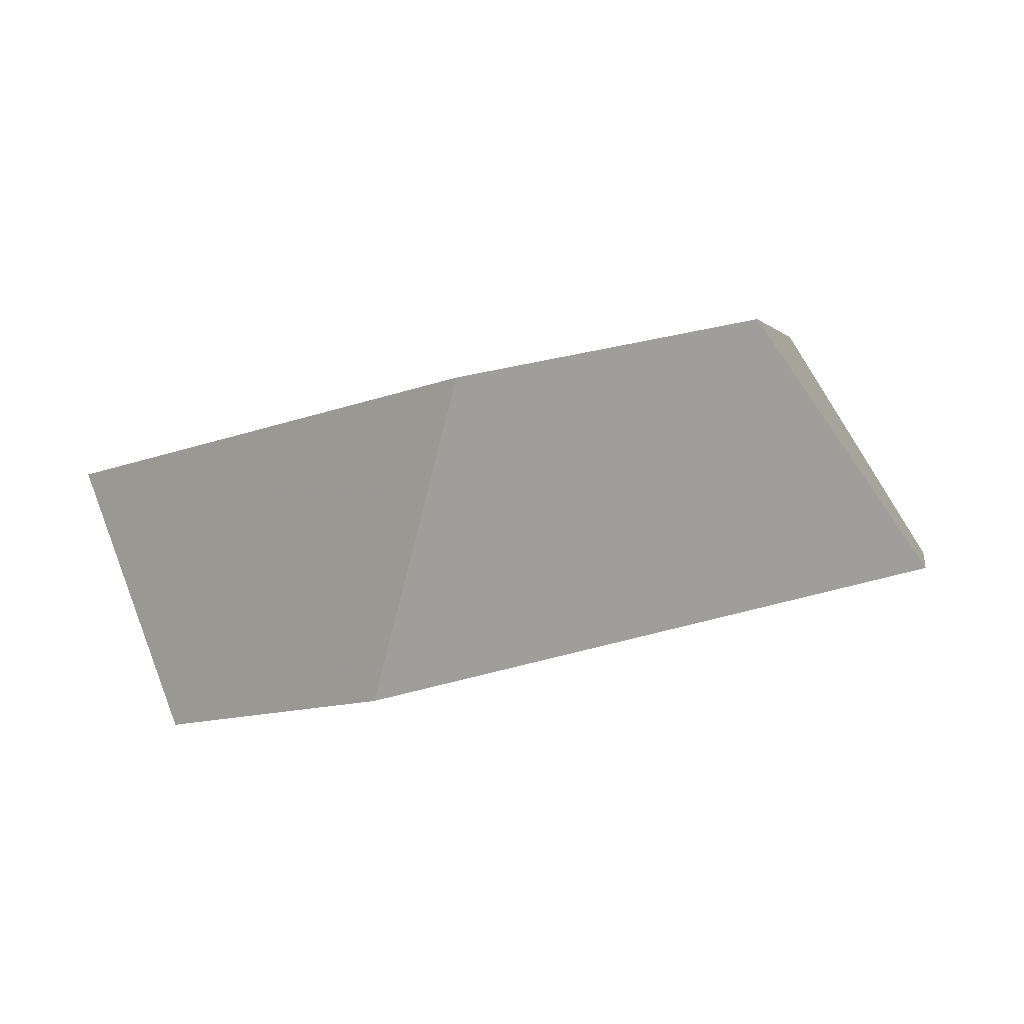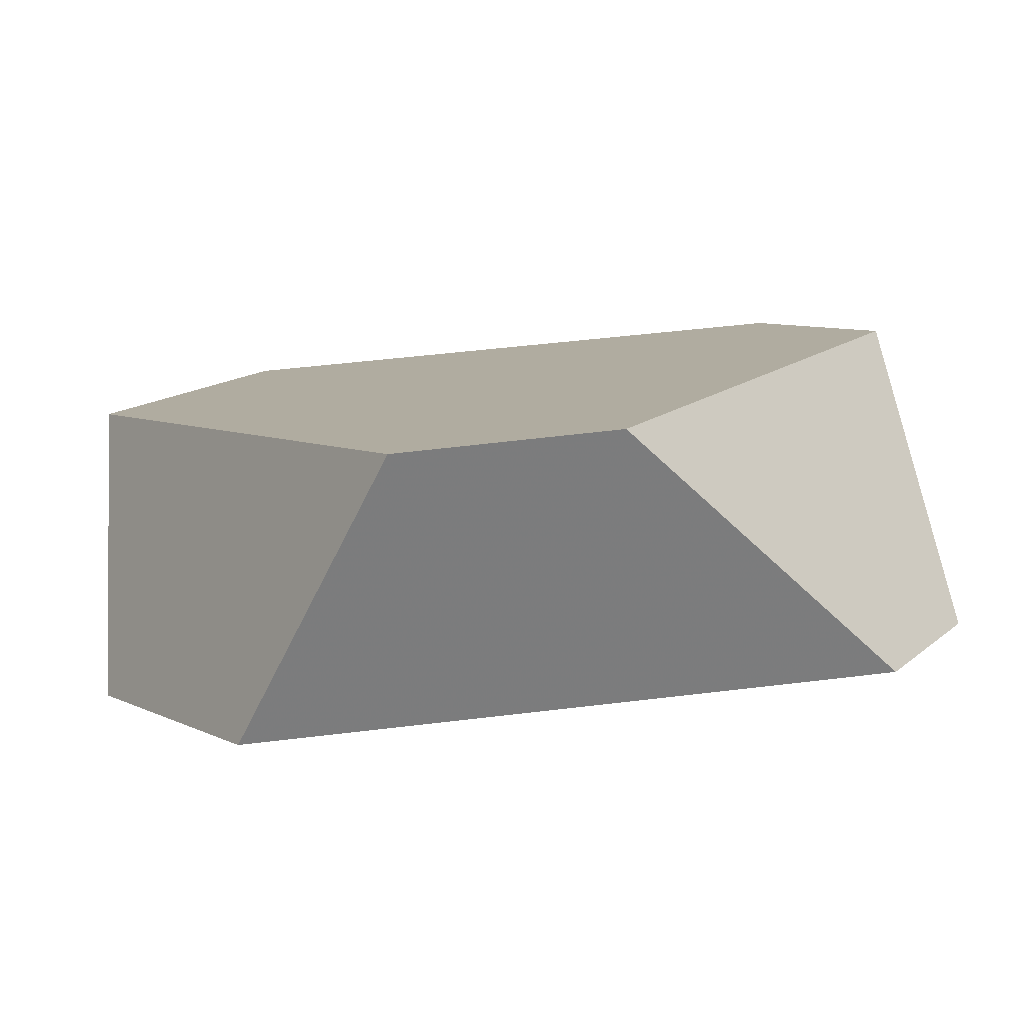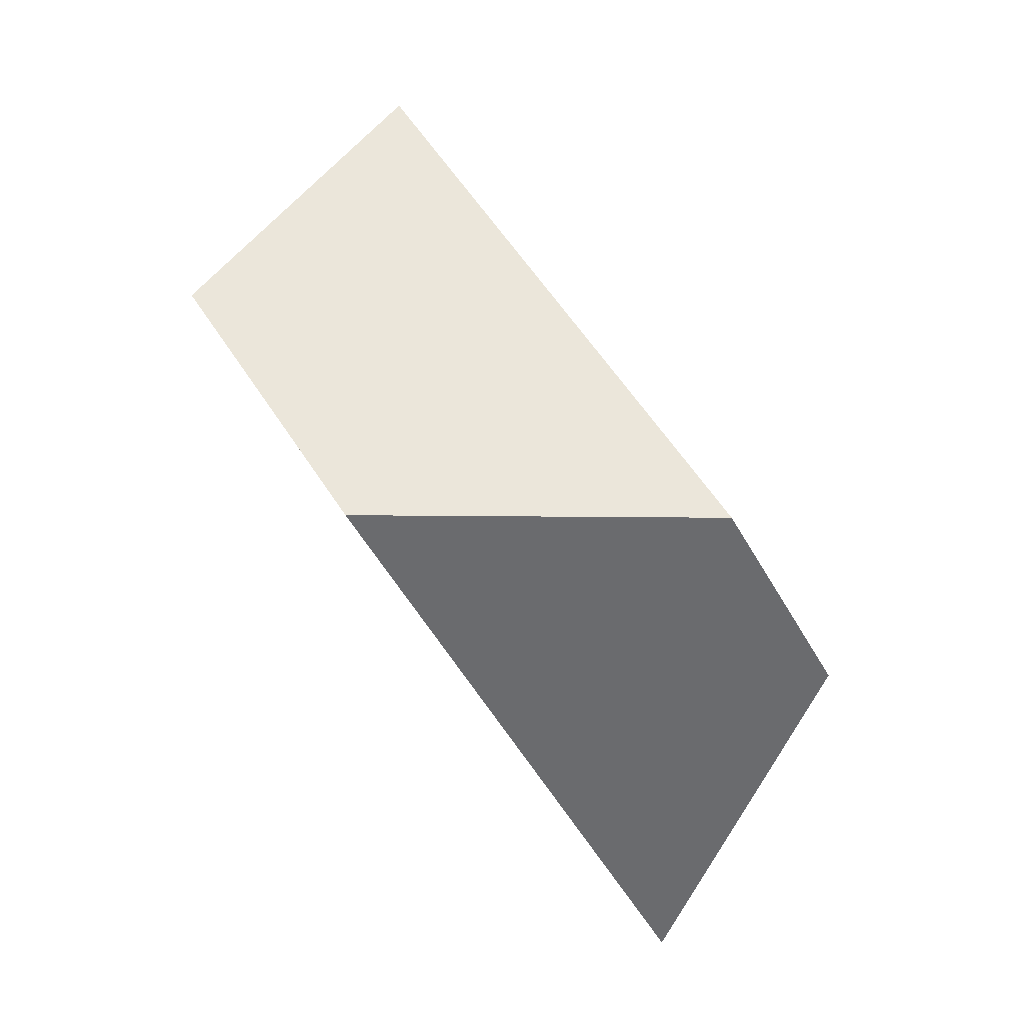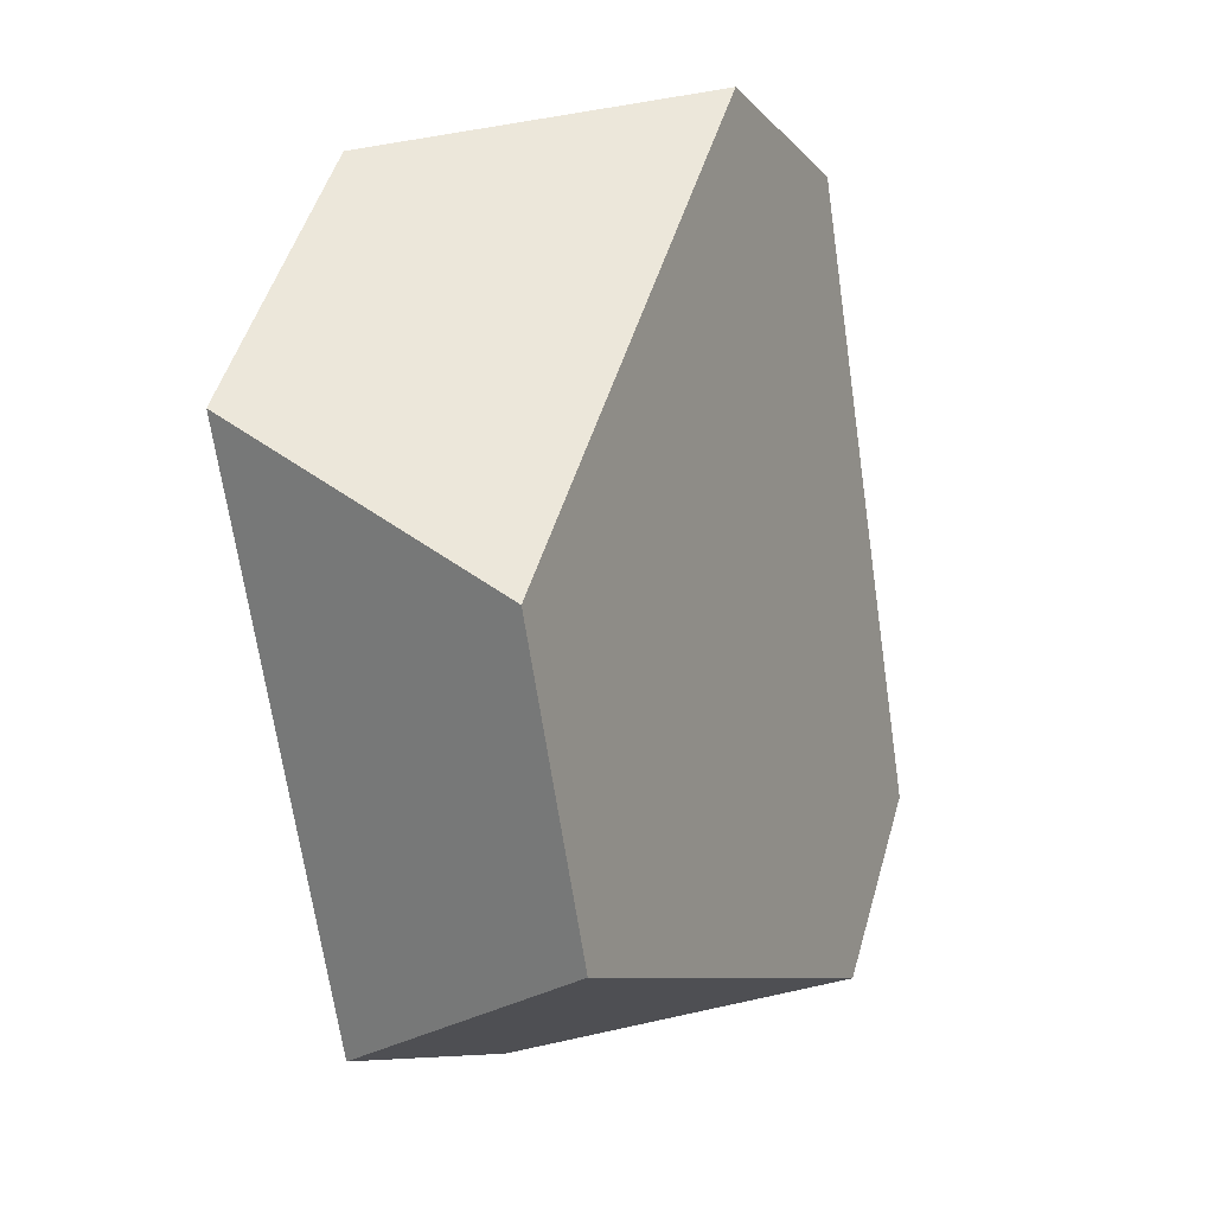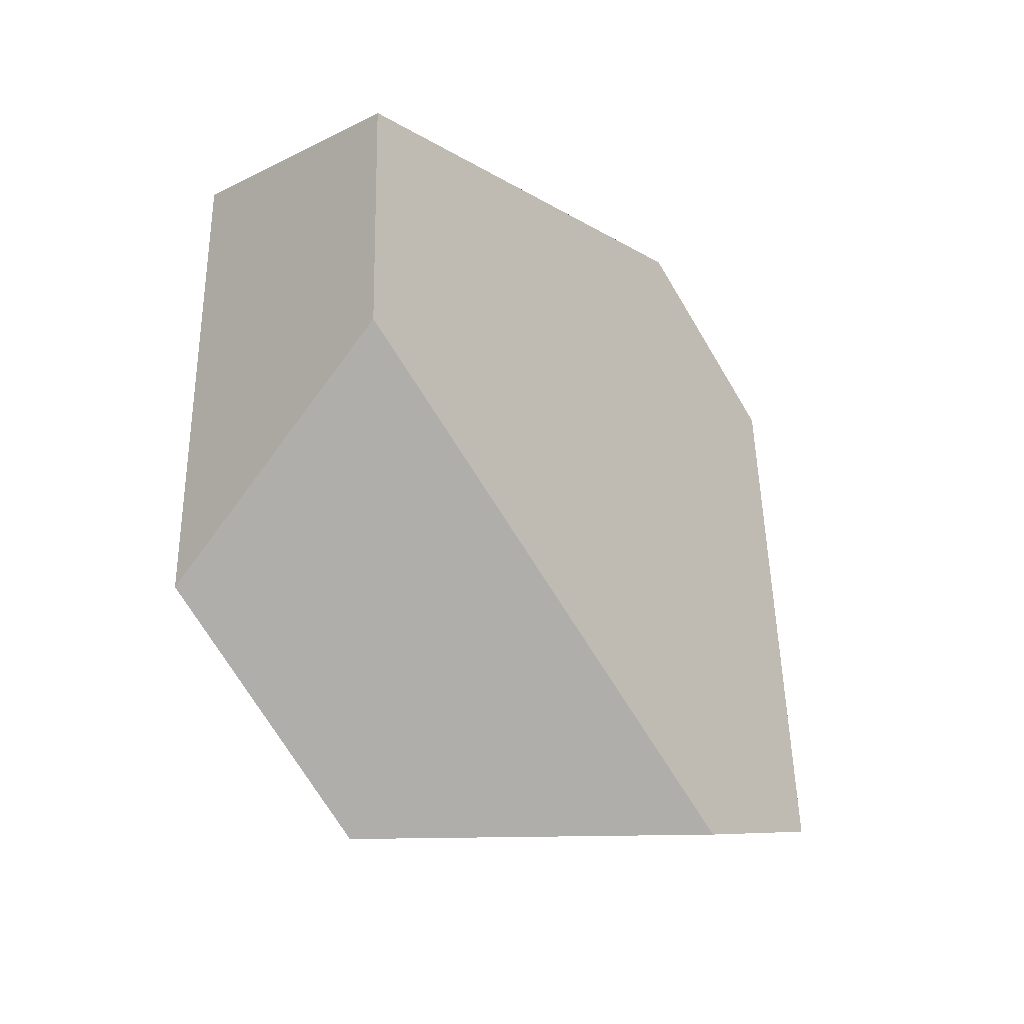
<metadata>
{"format":"obj","ext":"obj","renderer":"f3d","projection":"perspective","resolution":1024,"background":"white","views":[{"elev":16.8,"azim":-23.7,"up":"+Y"},{"elev":-60.3,"azim":10.8,"up":"+Z"},{"elev":-59.2,"azim":-54.3,"up":"+Z"},{"elev":49.7,"azim":-67.2,"up":"+Z"},{"elev":-13.3,"azim":-52.8,"up":"+Z"}]}
</metadata>
<code>
v 0.2626 0.1158 0.4089
v 0.1967 0.1092 0.4063
v 0.1791 0.04314 0.4041
v 0.3074 0.05604 0.4091
v 0.3336 0.04466 0.3701
v 0.3377 0.08325 0.2971
v 0.2751 -0.000674 0.2551
v 0.3202 0.06972 0.2628
v 0.2299 -0.006111 0.2508
v 0.1857 0.05354 0.2499
v 0.1526 0.02063 0.3464
v 0.1469 0.06695 0.2979
f 1 2 3
f 1 3 4
f 4 5 6
f 4 6 1
f 7 8 6
f 7 6 5
f 8 7 9
f 8 9 10
f 11 12 10
f 11 10 9
f 3 2 12
f 3 12 11
f 10 12 2
f 10 2 1
f 10 1 6
f 10 6 8
f 9 7 5
f 9 5 4
f 9 4 3
f 9 3 11

</code>
